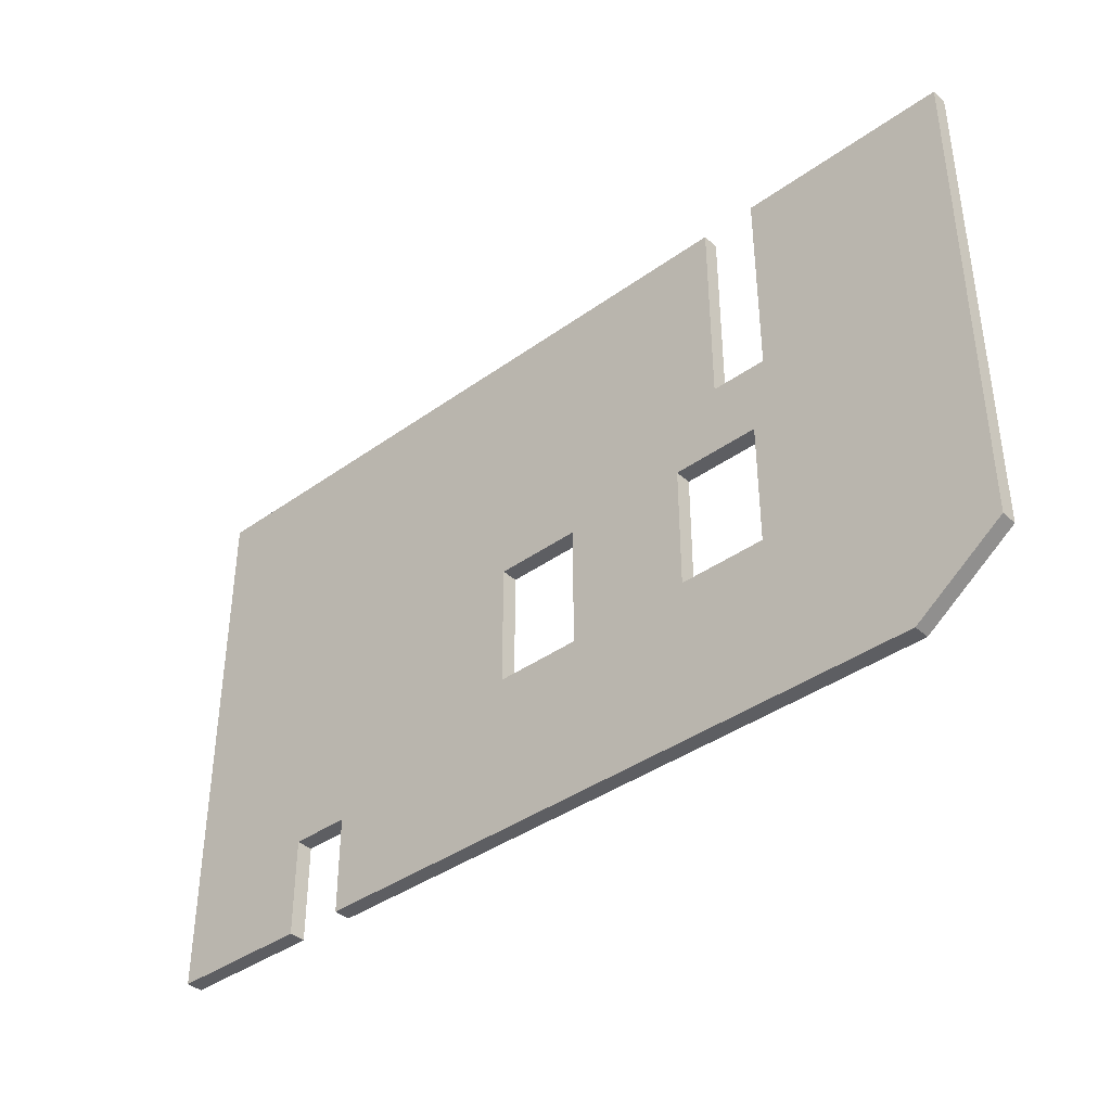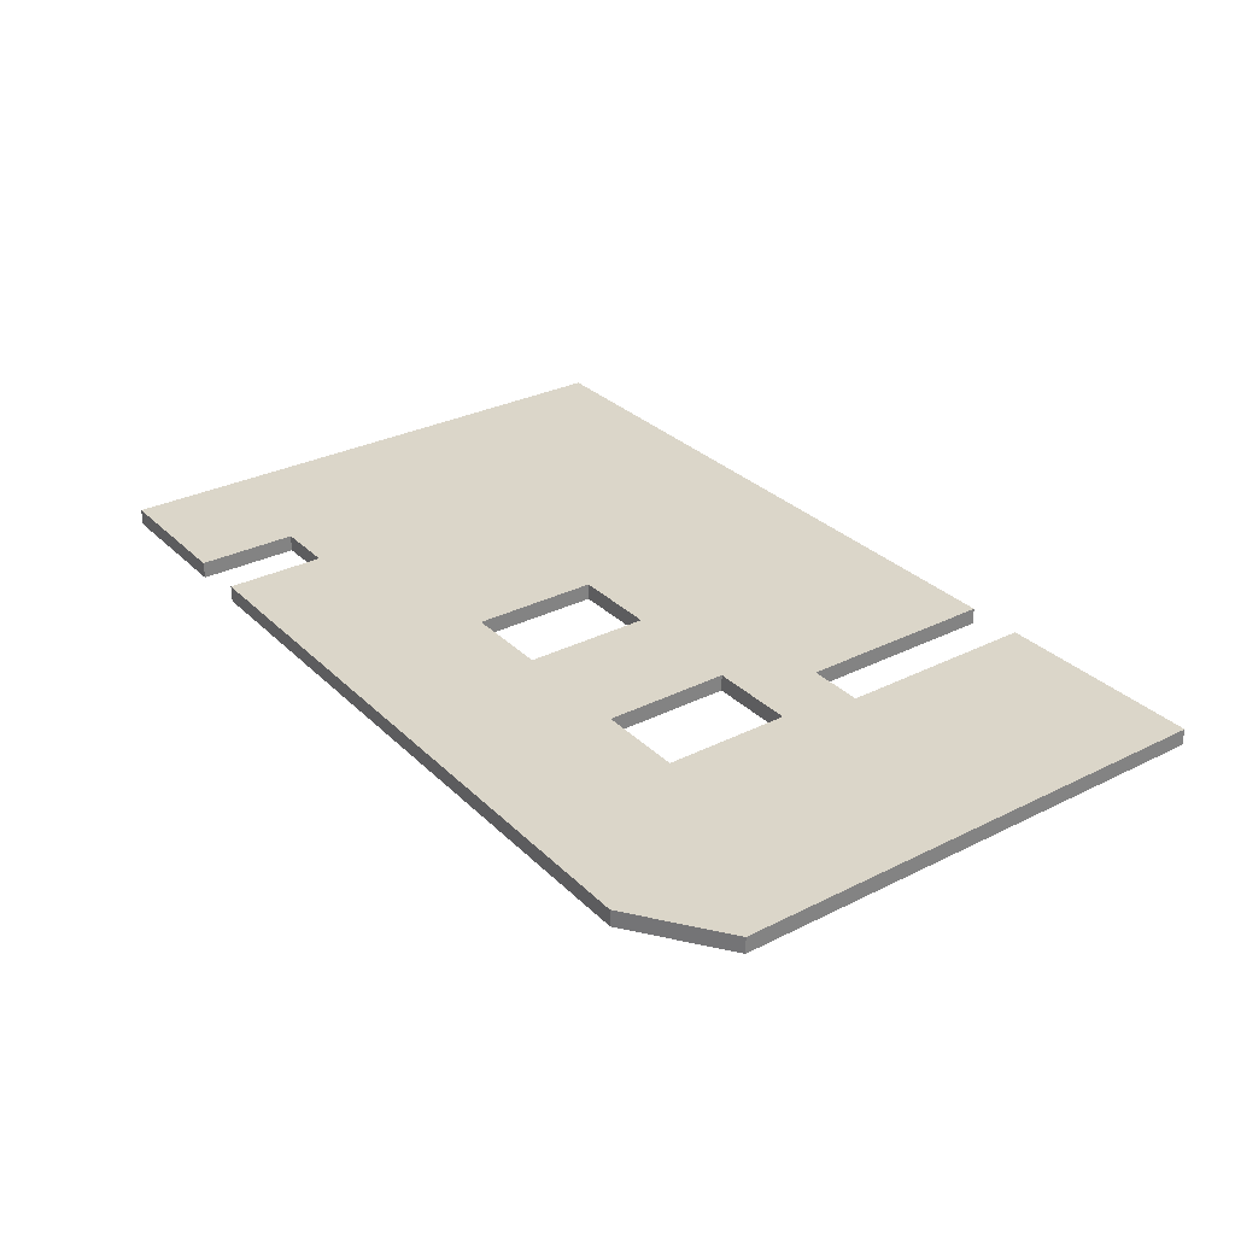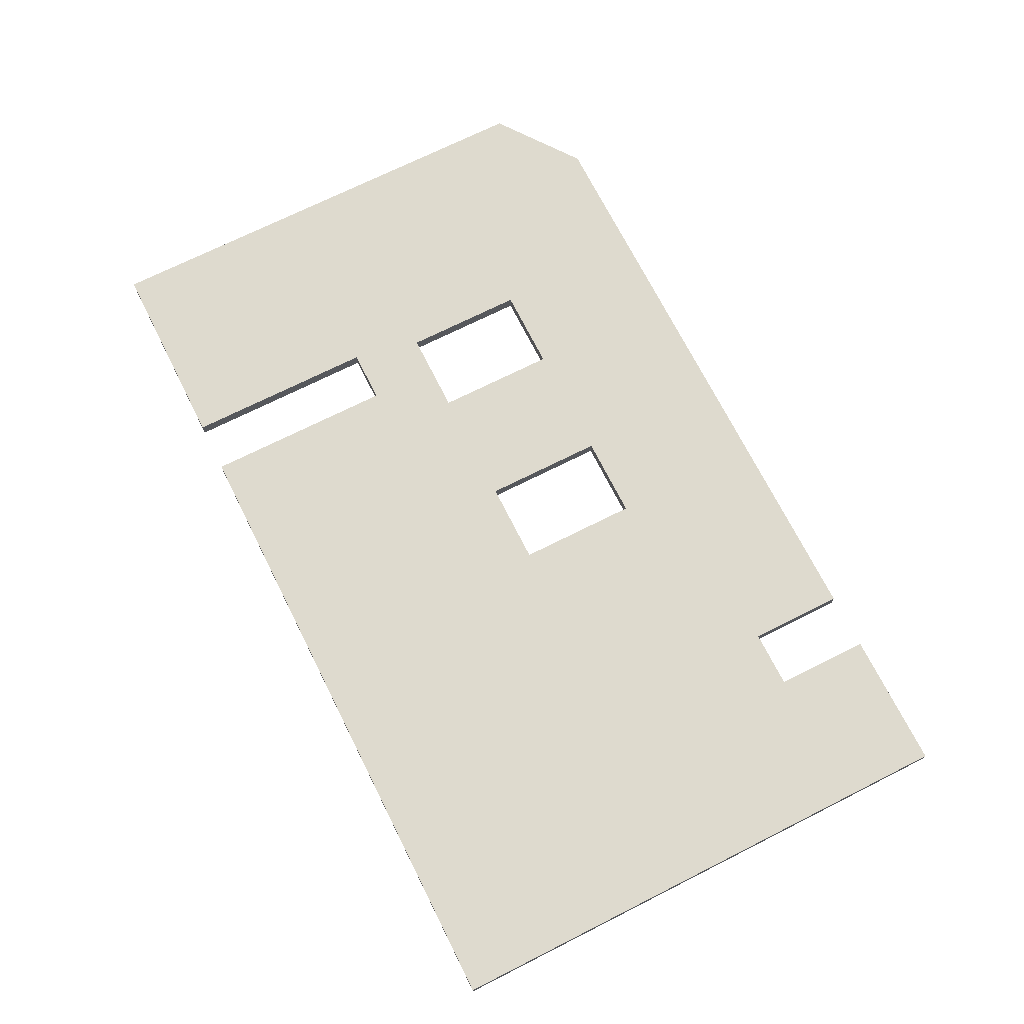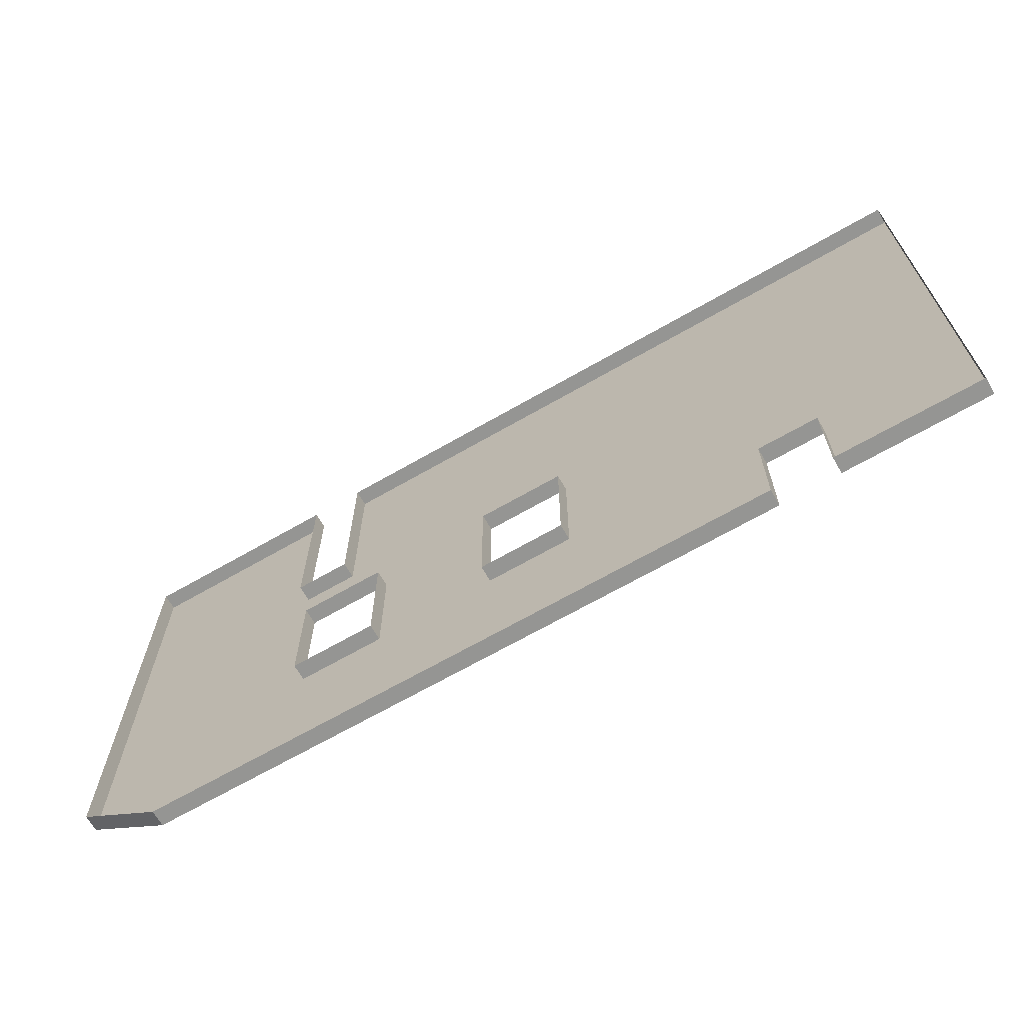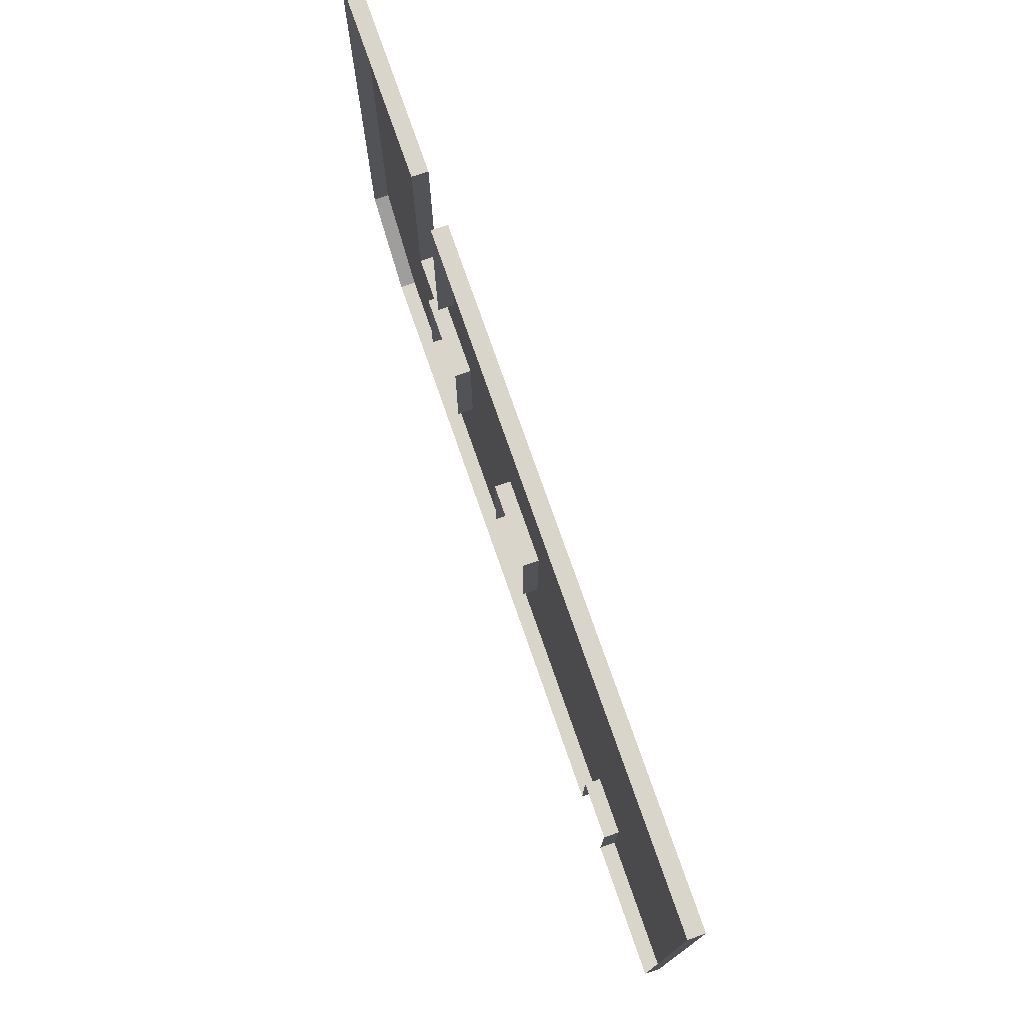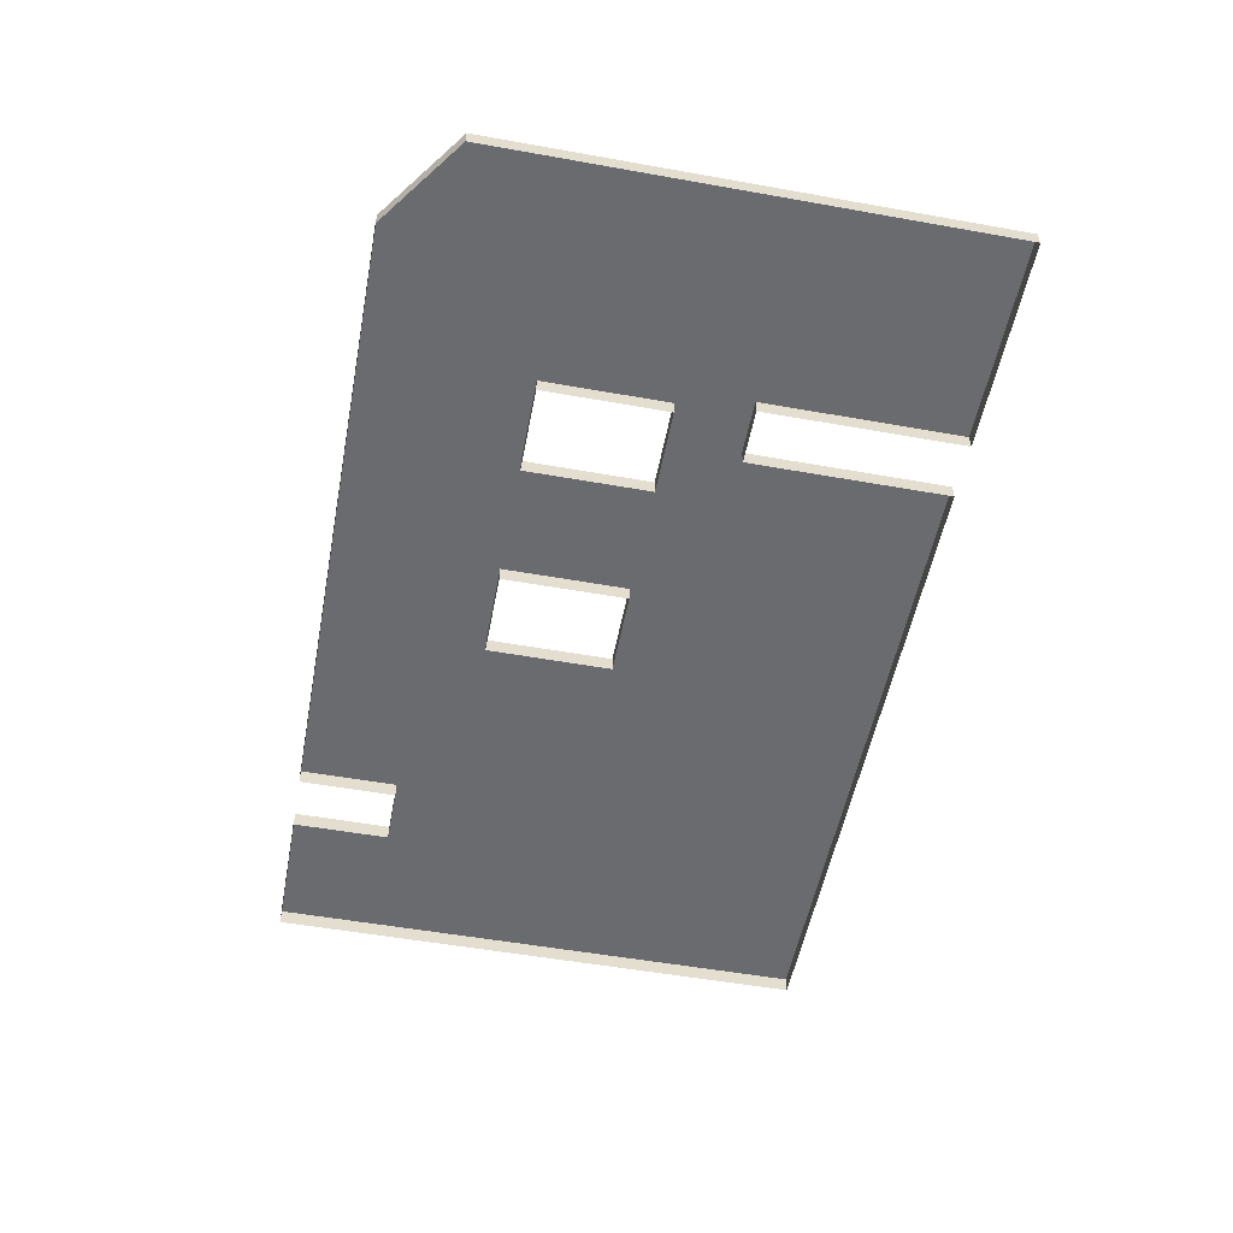
<metadata>
{"format":"obj","ext":"obj","renderer":"f3d","projection":"perspective","resolution":1024,"background":"white","views":[{"elev":-39.2,"azim":-138.1,"up":"+Z"},{"elev":30.0,"azim":-126.0,"up":"+Y"},{"elev":71.2,"azim":63.3,"up":"+Y"},{"elev":-67.3,"azim":30.0,"up":"+Z"},{"elev":74.7,"azim":70.9,"up":"+Z"},{"elev":-53.4,"azim":-100.8,"up":"+Y"}]}
</metadata>
<code>
g default
v -10.41 0.2153 6.355
v -8.226 0.2153 6.355
v -5.56 0.2153 6.355
v -4.273 0.2153 6.355
v -1.671 0.2153 6.355
v -0.2887 0.2153 6.355
v 1.736 0.2153 6.355
v 4.883 0.2153 6.355
v 6.458 0.2153 6.355
v 7.841 0.2153 6.355
v 11.18 0.2153 6.355
v -10.41 0.2153 5.341
v -8.226 0.2153 5.341
v -5.56 0.2153 5.341
v -4.273 0.2153 5.341
v -1.671 0.2153 5.341
v -0.2887 0.2153 5.341
v 1.736 0.2153 5.341
v 4.883 0.2153 5.341
v 6.458 0.2153 5.341
v 7.841 0.2153 5.341
v 11.18 0.2153 5.341
v -10.41 0.2153 4.005
v -8.226 0.2153 4.005
v -5.56 0.2153 4.005
v -4.273 0.2153 4.005
v -1.671 0.2153 4.005
v -0.2887 0.2153 4.005
v 1.736 0.2153 4.005
v 4.883 0.2153 4.005
v 6.458 0.2153 4.005
v 7.841 0.2153 4.005
v 11.18 0.2153 4.005
v -10.41 0.2153 2.67
v -8.226 0.2153 2.67
v -5.56 0.2153 2.67
v -4.273 0.2153 2.67
v -1.671 0.2153 2.67
v -0.2887 0.2153 2.67
v 1.736 0.2153 2.67
v 4.883 0.2153 2.67
v 6.458 0.2153 2.67
v 7.841 0.2153 2.67
v 11.18 0.2153 2.67
v -10.41 0.2153 1.688
v -8.226 0.2153 1.688
v -5.56 0.2153 1.688
v -4.273 0.2153 1.688
v -1.671 0.2153 1.688
v -0.2887 0.2153 1.688
v 1.736 0.2153 1.688
v 4.883 0.2153 1.688
v 6.458 0.2153 1.688
v 7.841 0.2153 1.688
v 11.18 0.2153 1.688
v -10.41 0.2153 0
v -8.226 0.2153 0
v -5.207 0.2153 0
v -3.182 0.2153 0
v -1.671 0.2153 0
v -0.2887 0.2153 0
v 1.736 0.2153 0
v 4.883 0.2153 0
v 6.458 0.2153 0
v 7.841 0.2153 0
v 11.18 0.2153 0
v -10.41 0.2153 -1.335
v -8.226 0.2153 -1.335
v -5.207 0.2153 -1.335
v -3.182 0.2153 -1.335
v -1.671 0.2153 -1.335
v -0.2887 0.2153 -1.335
v 1.736 0.2153 -1.335
v 4.883 0.2153 -1.335
v 6.458 0.2153 -1.335
v 7.841 0.2153 -1.335
v 11.18 0.2153 -1.335
v -10.41 0.2153 -2.927
v -8.226 0.2153 -2.927
v -5.207 0.2153 -2.927
v -3.182 0.2153 -2.927
v -1.671 0.2153 -2.927
v -0.2887 0.2153 -2.927
v 1.736 0.2153 -2.927
v 4.883 0.2153 -2.927
v 6.458 0.2153 -2.927
v 7.841 0.2153 -2.927
v 11.18 0.2153 -2.927
v -10.41 0.2153 -4.005
v -8.226 0.2153 -4.005
v -5.207 0.2153 -4.005
v -3.182 0.2153 -4.005
v -1.671 0.2153 -4.005
v -0.2887 0.2153 -4.005
v 1.736 0.2153 -4.005
v 4.883 0.2153 -4.005
v 6.458 0.2153 -4.005
v 7.841 0.2153 -4.005
v 11.18 0.2153 -4.005
v -10.41 0.2153 -5.18
v -8.226 0.2153 -5.18
v -5.56 0.2153 -5.341
v -3.182 0.2153 -5.341
v -1.671 0.2153 -5.341
v -0.2887 0.2153 -5.341
v 1.736 0.2153 -5.341
v 4.883 0.2153 -4.378
v 6.458 0.2153 -4.378
v 7.841 0.2153 -4.378
v 11.18 0.2153 -5.341
v -8.354 0.2153 -6.676
v -5.56 0.2153 -6.676
v -3.182 0.2153 -6.676
v -1.671 0.2153 -6.676
v -0.2887 0.2153 -6.676
v 1.736 0.2153 -6.676
v 4.883 0.2153 -6.676
v 6.458 0.2153 -6.676
v 7.841 0.2153 -6.676
v 11.18 0.2153 -6.676
v -10.41 -0.1657 6.355
v -8.226 -0.1657 6.355
v -10.41 -0.1657 5.341
v -5.56 -0.1657 6.355
v -5.56 -0.1657 5.341
v -4.273 -0.1657 6.355
v -1.671 -0.1657 6.355
v -4.273 -0.1657 5.341
v -0.2887 -0.1657 6.355
v 1.736 -0.1657 6.355
v 4.883 -0.1657 6.355
v 6.458 -0.1657 6.355
v 7.841 -0.1657 6.355
v 11.18 -0.1657 6.355
v 11.18 -0.1657 5.341
v -10.41 -0.1657 4.005
v -5.56 -0.1657 4.005
v -4.273 -0.1657 4.005
v 11.18 -0.1657 4.005
v -10.41 -0.1657 2.67
v -5.56 -0.1657 2.67
v -4.273 -0.1657 2.67
v 11.18 -0.1657 2.67
v -10.41 -0.1657 1.688
v -5.56 -0.1657 1.688
v -4.273 -0.1657 1.688
v 11.18 -0.1657 1.688
v -10.41 -0.1657 0
v 11.18 -0.1657 0
v -10.41 -0.1657 -1.335
v -5.207 -0.1657 0
v -3.182 -0.1657 0
v -5.207 -0.1657 -1.335
v -3.182 -0.1657 -1.335
v -0.2887 -0.1657 0
v 1.736 -0.1657 0
v -0.2887 -0.1657 -1.335
v 1.736 -0.1657 -1.335
v 11.18 -0.1657 -1.335
v -10.41 -0.1657 -2.927
v -5.207 -0.1657 -2.927
v -3.182 -0.1657 -2.927
v -0.2887 -0.1657 -2.927
v 1.736 -0.1657 -2.927
v 11.18 -0.1657 -2.927
v -10.41 -0.1657 -4.005
v 11.18 -0.1657 -4.005
v -10.41 -0.1657 -5.18
v 11.18 -0.1657 -5.341
v -8.354 -0.1657 -6.676
v 6.458 -0.1657 -4.378
v 7.841 -0.1657 -4.378
v 6.458 -0.1657 -6.676
v 7.841 -0.1657 -6.676
v 11.18 -0.1657 -6.676
v -5.56 -0.1657 -6.676
v -3.182 -0.1657 -6.676
v -1.671 -0.1657 -6.676
v -0.2887 -0.1657 -6.676
v 1.736 -0.1657 -6.676
v 4.883 -0.1657 -6.676
g pPlane1
f 1 2 13 12
f 2 3 14 13
f 4 5 16 15
f 5 6 17 16
f 6 7 18 17
f 7 8 19 18
f 8 9 20 19
f 9 10 21 20
f 10 11 22 21
f 12 13 24 23
f 13 14 25 24
f 15 16 27 26
f 16 17 28 27
f 17 18 29 28
f 18 19 30 29
f 19 20 31 30
f 20 21 32 31
f 21 22 33 32
f 23 24 35 34
f 24 25 36 35
f 26 27 38 37
f 27 28 39 38
f 28 29 40 39
f 29 30 41 40
f 30 31 42 41
f 31 32 43 42
f 32 33 44 43
f 34 35 46 45
f 35 36 47 46
f 37 38 49 48
f 38 39 50 49
f 39 40 51 50
f 40 41 52 51
f 41 42 53 52
f 42 43 54 53
f 43 44 55 54
f 45 46 57 56
f 46 47 58 57
f 47 48 59 58
f 48 49 60 59
f 49 50 61 60
f 50 51 62 61
f 51 52 63 62
f 52 53 64 63
f 53 54 65 64
f 54 55 66 65
f 56 57 68 67
f 57 58 69 68
f 59 60 71 70
f 60 61 72 71
f 62 63 74 73
f 63 64 75 74
f 64 65 76 75
f 65 66 77 76
f 67 68 79 78
f 68 69 80 79
f 70 71 82 81
f 71 72 83 82
f 73 74 85 84
f 74 75 86 85
f 75 76 87 86
f 76 77 88 87
f 78 79 90 89
f 79 80 91 90
f 80 81 92 91
f 81 82 93 92
f 82 83 94 93
f 83 84 95 94
f 84 85 96 95
f 85 86 97 96
f 86 87 98 97
f 87 88 99 98
f 89 90 101 100
f 90 91 102 101
f 91 92 103 102
f 92 93 104 103
f 93 94 105 104
f 94 95 106 105
f 95 96 107 106
f 96 97 108 107
f 97 98 109 108
f 98 99 110 109
f 100 101 111
f 101 102 112 111
f 102 103 113 112
f 103 104 114 113
f 104 105 115 114
f 105 106 116 115
f 106 107 117 116
f 107 108 118 117
f 109 110 120 119
f 2 1 121 122
f 1 12 123 121
f 3 2 122 124
f 14 3 124 125
f 5 4 126 127
f 4 15 128 126
f 6 5 127 129
f 7 6 129 130
f 8 7 130 131
f 9 8 131 132
f 10 9 132 133
f 11 10 133 134
f 22 11 134 135
f 12 23 136 123
f 25 14 125 137
f 15 26 138 128
f 33 22 135 139
f 23 34 140 136
f 36 25 137 141
f 26 37 142 138
f 44 33 139 143
f 34 45 144 140
f 47 36 141 145
f 37 48 146 142
f 55 44 143 147
f 45 56 148 144
f 48 47 145 146
f 66 55 147 149
f 56 67 150 148
f 58 59 152 151
f 69 58 151 153
f 59 70 154 152
f 61 62 156 155
f 72 61 155 157
f 62 73 158 156
f 77 66 149 159
f 67 78 160 150
f 80 69 153 161
f 70 81 162 154
f 83 72 157 163
f 73 84 164 158
f 88 77 159 165
f 78 89 166 160
f 81 80 161 162
f 84 83 163 164
f 99 88 165 167
f 89 100 168 166
f 110 99 167 169
f 100 111 170 168
f 108 109 172 171
f 118 108 171 173
f 109 119 174 172
f 120 110 169 175
f 111 112 176 170
f 112 113 177 176
f 113 114 178 177
f 114 115 179 178
f 115 116 180 179
f 116 117 181 180
f 117 118 173 181
f 119 120 175 174

</code>
